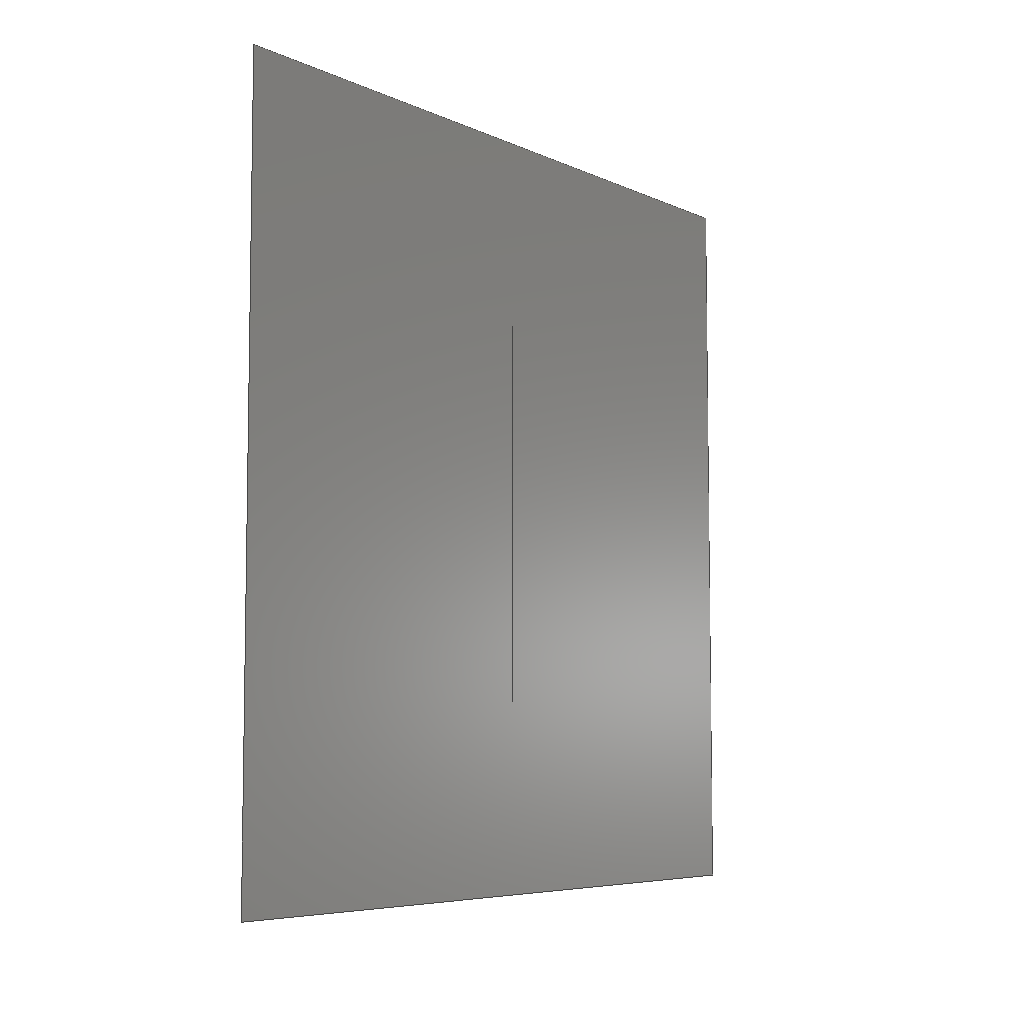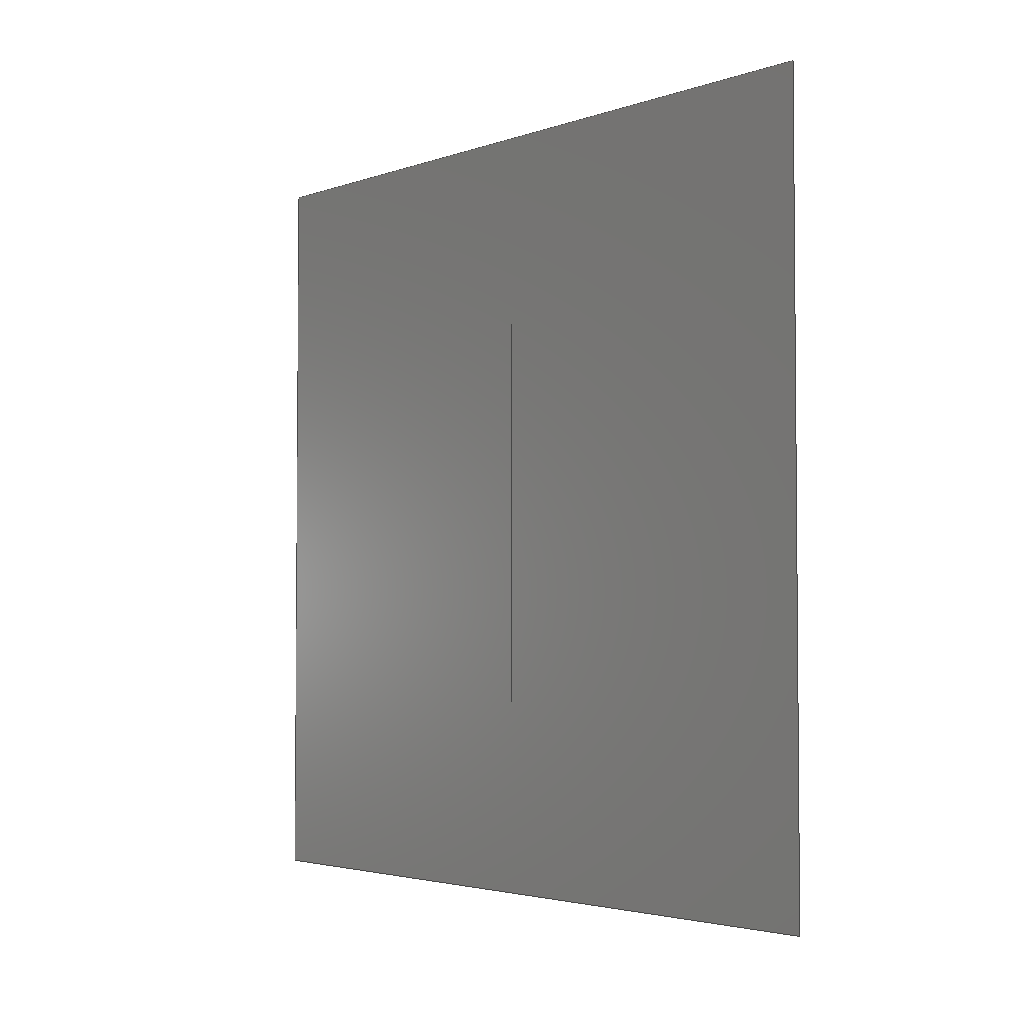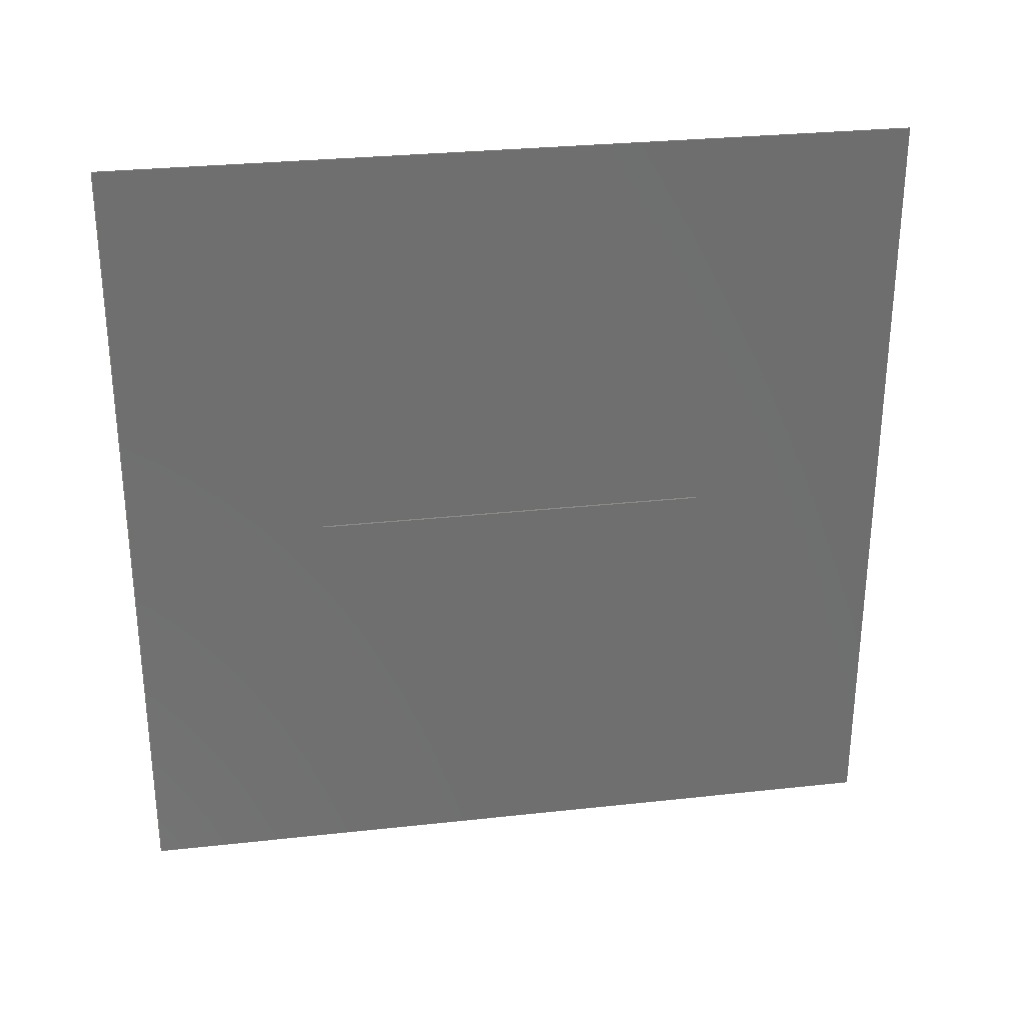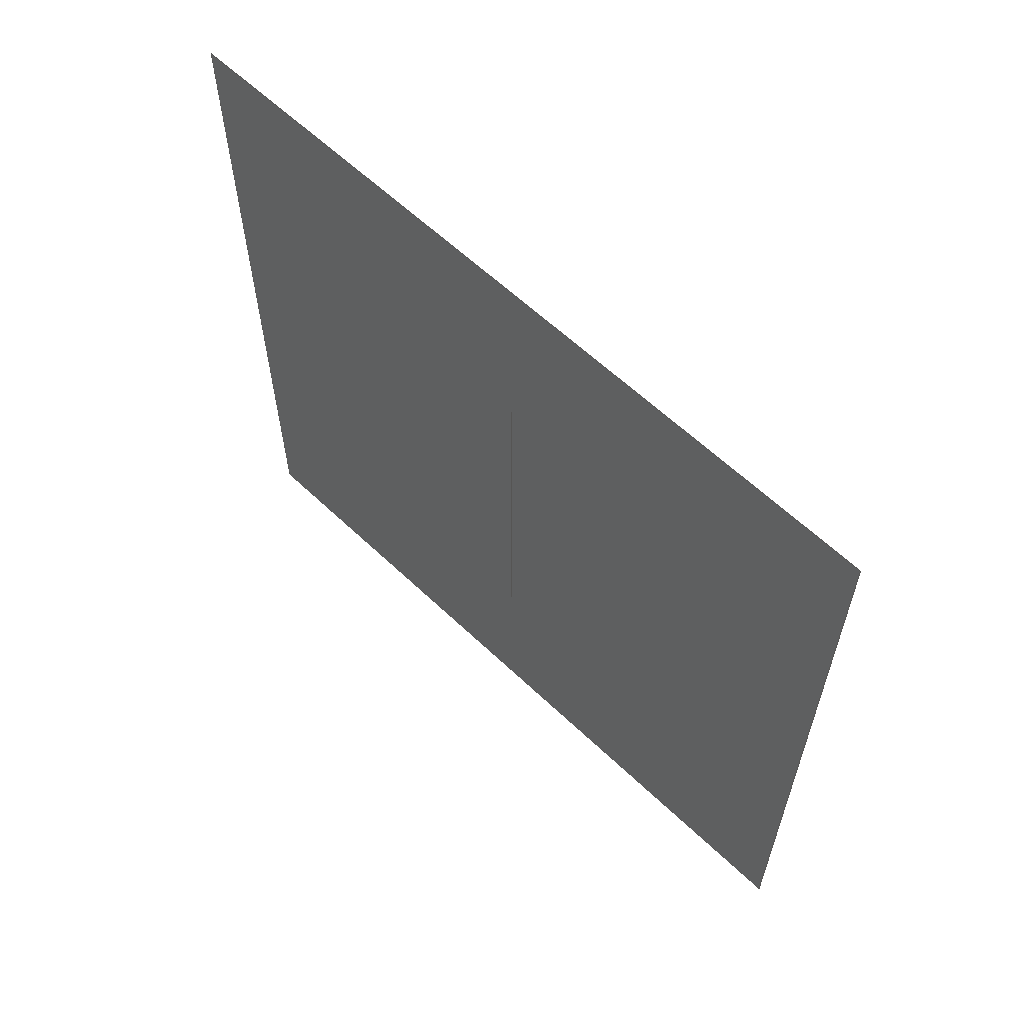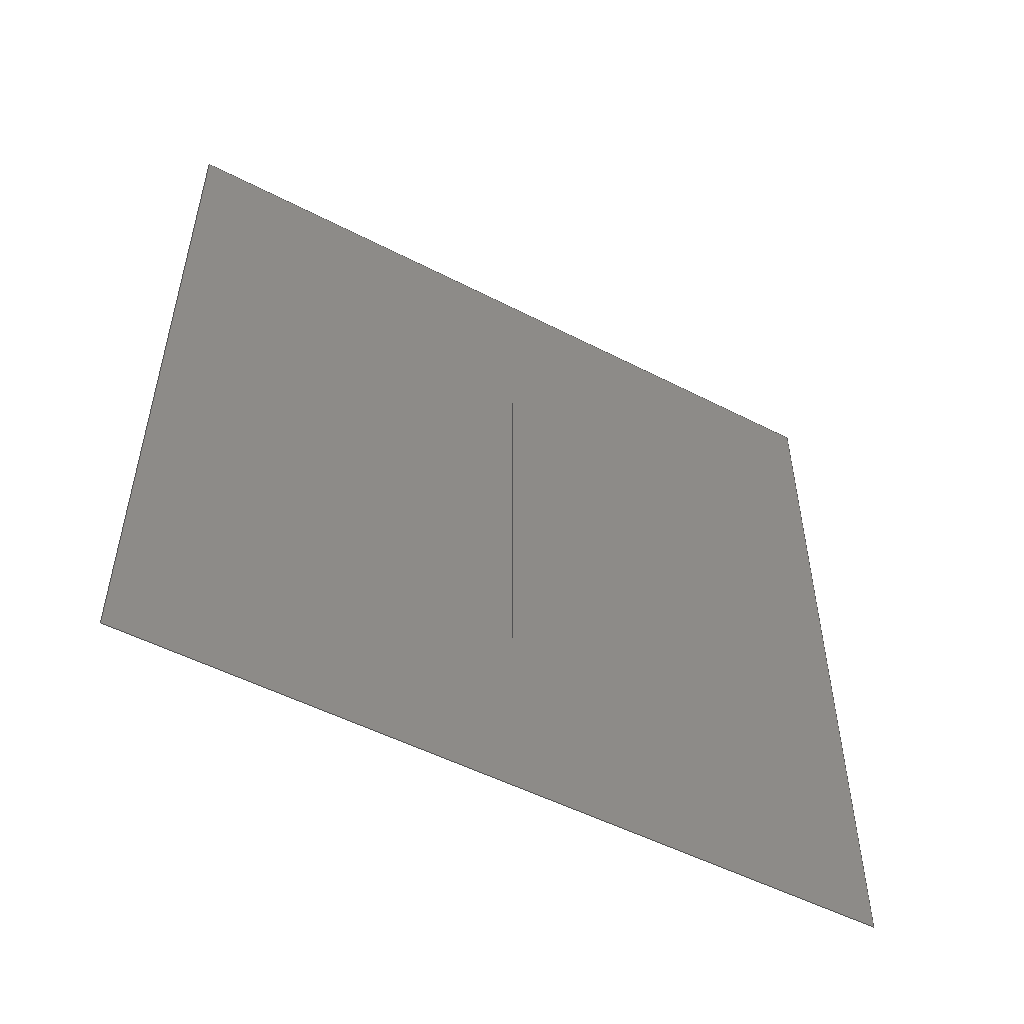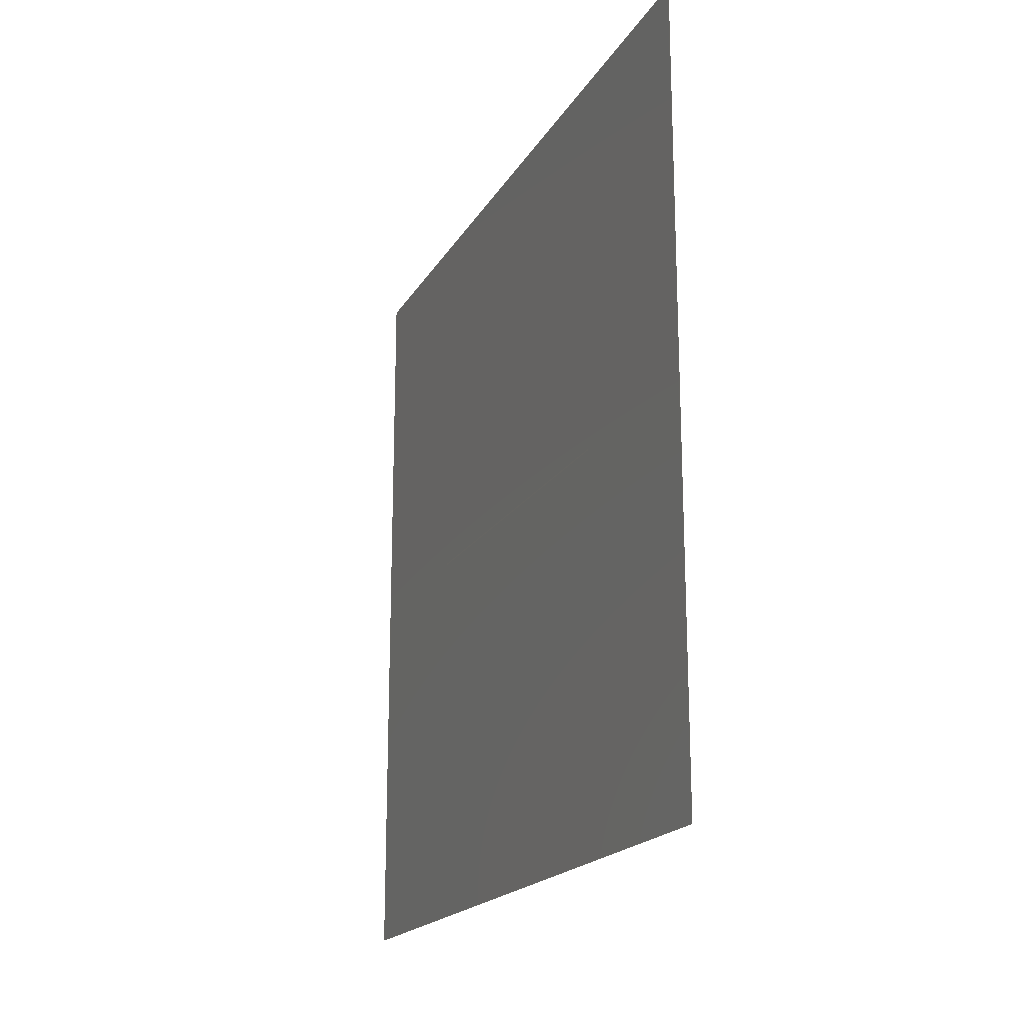
<metadata>
{"format":"iges","ext":"iges","renderer":"f3d","projection":"perspective","resolution":1024,"background":"white","views":[{"elev":-6.3,"azim":-143.3,"up":"+Y"},{"elev":-3.2,"azim":139.6,"up":"+Y"},{"elev":29.0,"azim":80.7,"up":"+Z"},{"elev":60.9,"azim":134.1,"up":"+Y"},{"elev":-51.8,"azim":-119.2,"up":"+Y"},{"elev":-19.0,"azim":-21.8,"up":"+Z"}]}
</metadata>
<code>

,,31HOpen CASCADE IGES processor 6.7,13HFilename.iges,
16HOpen CASCADE 6.7,31HOpen CASCADE IGES processor 6.7,32,308,15,308,15,
,1,2,2HMM,1,0.01,15H2.015e+07,1e-07,1,4Hjiri,,11,0,
15H2.015e+07,;
     144       1       0       0       0       0       0       000000000
     144       0       0       1       0                               0
     128       2       0       0       0       0       0       000010000
     128       0       0       2       0                               0
     142       4       0       0       0       0       0       000010500
     142       0       0       1       0                               0
     102       5       0       0       0       0       0       000010000
     102       0       0       1       0                               0
     110       6       0       0       0       0       0       000010000
     110       0       0       1       0                               0
     110       7       0       0       0       0       0       000010000
     110       0       0       1       0                               0
     110       8       0       0       0       0       0       000010000
     110       0       0       1       0                               0
     110       9       0       0       0       0       0       000010000
     110       0       0       1       0                               0
     102      10       0       0       0       0       0       000010000
     102       0       0       1       0                               0
     126      11       0       0       0       0       0       000010000
     126       0       0       2       0                               0
     126      13       0       0       0       0       0       000010000
     126       0       0       2       0                               0
     126      15       0       0       0       0       0       000010000
     126       0       0       2       0                               0
     126      17       0       0       0       0       0       000010000
     126       0       0       2       0                               0
     142      19       0       0       0       0       0       000010500
     142       0       0       1       0                               0
     102      20       0       0       0       0       0       000010000
     102       0       0       1       0                               0
     126      21       0       0       0       0       0       000010000
     126       0       0       2       0                               0
     126      23       0       0       0       0       0       000010000
     126       0       0       2       0                               0
     126      25       0       0       0       0       0       000010000
     126       0       0       2       0                               0
     126      27       0       0       0       0       0       000010000
     126       0       0       2       0                               0
     102      29       0       0       0       0       0       000010000
     102       0       0       1       0                               0
     110      30       0       0       0       0       0       000010000
     110       0       0       1       0                               0
     110      31       0       0       0       0       0       000010000
     110       0       0       1       0                               0
     110      32       0       0       0       0       0       000010000
     110       0       0       1       0                               0
     110      33       0       0       0       0       0       000010000
     110       0       0       1       0                               0
144,3,1,1,5,27;                                                  0000001
128,1,1,1,1,0,0,1,0,0,0,0,1,1,0,0,1,1,1,1,1,1,0,0, 0000003
0,0,0,1,0,1,0,0,1,1,0,1,0,1;                       0000003
142,0,3,7,17,3;                                                  0000005
102,4,9,11,13,15;                                                0000007
110,0,1,0,0,0,0;                                           0000009
110,0,0,0,1,0,0;                                           0000011
110,1,0,0,1,1,0;                                           0000013
110,1,1,0,0,1,0;                                           0000015
102,4,19,21,23,25;                                               0000017
126,1,1,1,0,1,0,0,0,1,1,1,1,0,1,0,0,0,0,0,1,0,0, 0000019
1;                                                              0000019
126,1,1,1,0,1,0,0,0,1,1,1,1,0,0,0,0,0,1,0,1,-1,   0000021
0,-0;                                                          0000021
126,1,1,1,0,1,0,0,0,1,1,1,1,0,0,1,0,1,1,0,1,0,0, 0000023
1;                                                              0000023
126,1,1,1,0,1,0,0,0,1,1,1,1,0,1,1,0,1,0,0,1,1,0, 0000025
-0;                                                             0000025
142,0,3,29,39,3;                                                 0000027
102,4,31,33,35,37;                                               0000029
126,2,2,0,0,1,0,0,0,0,0.5,0.5,0.5,1,1,1,0.501,0.75,0,     0000031
0.501,0.5,0,0.501,0.25,0,0,0.5,0,0,1;                      0000031
126,2,2,0,0,1,0,0,0,0,0.001,0.001,0.001,1,1,1,0.501,    0000033
0.25,0,0.5005,0.25,0,0.5,0.25,0,0,0.001,0,0,1;           0000033
126,2,2,0,0,1,0,0,0,0,0.5,0.5,0.5,1,1,1,0.5,0.25,0,0.5,   0000035
0.5,0,0.5,0.75,0,0,0.5,0,0,1;                              0000035
126,2,2,0,0,1,0,0,0,0,0.001,0.001,0.001,1,1,1,0.5,0.75, 0000037
0,0.5005,0.75,0,0.501,0.75,0,0,0.001,0,0,1;              0000037
102,4,41,43,45,47;                                               0000039
110,0,0.75,0.501,0,0.25,0.501;                                 0000041
110,0,0.25,0.501,0,0.25,0.5;                                   0000043
110,0,0.25,0.5,0,0.75,0.5;                                     0000045
110,0,0.75,0.5,0,0.75,0.501;                                   0000047
S      1G      4D     48P     33
</code>
